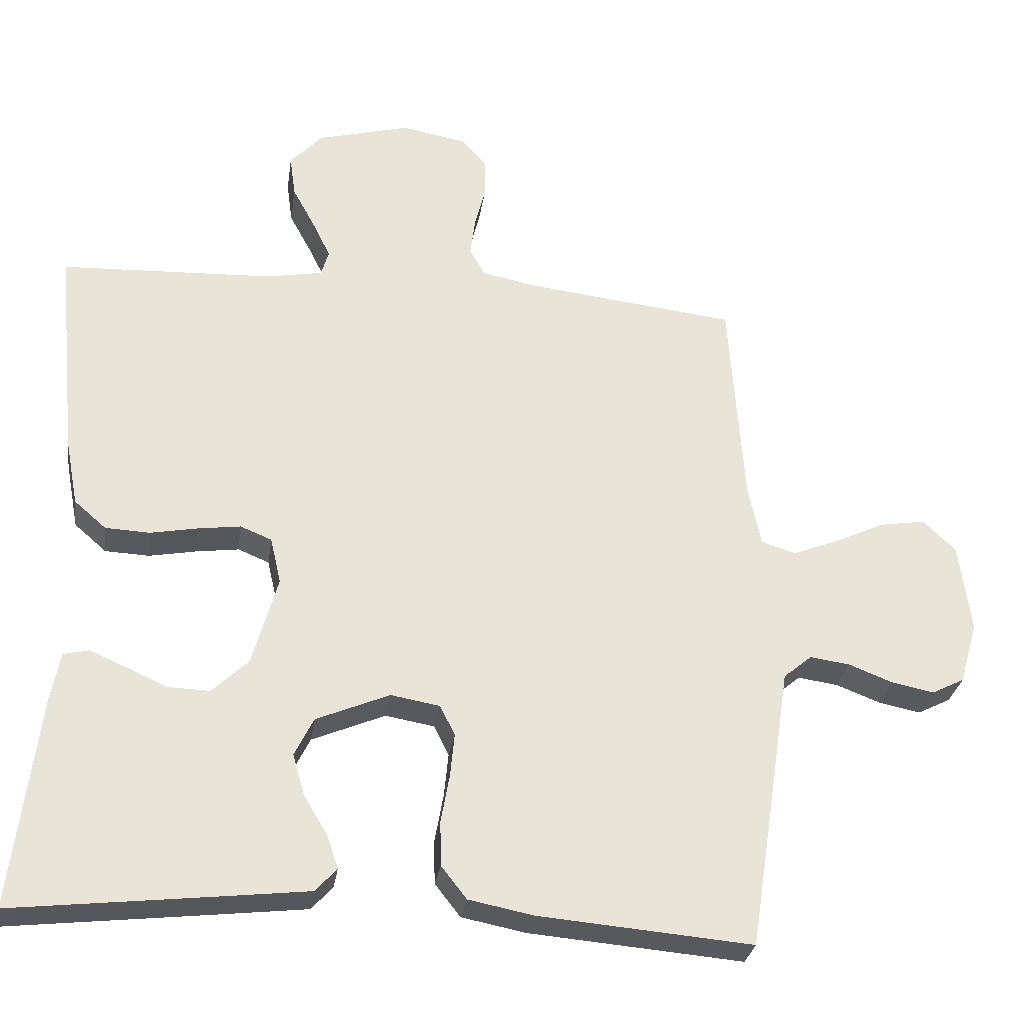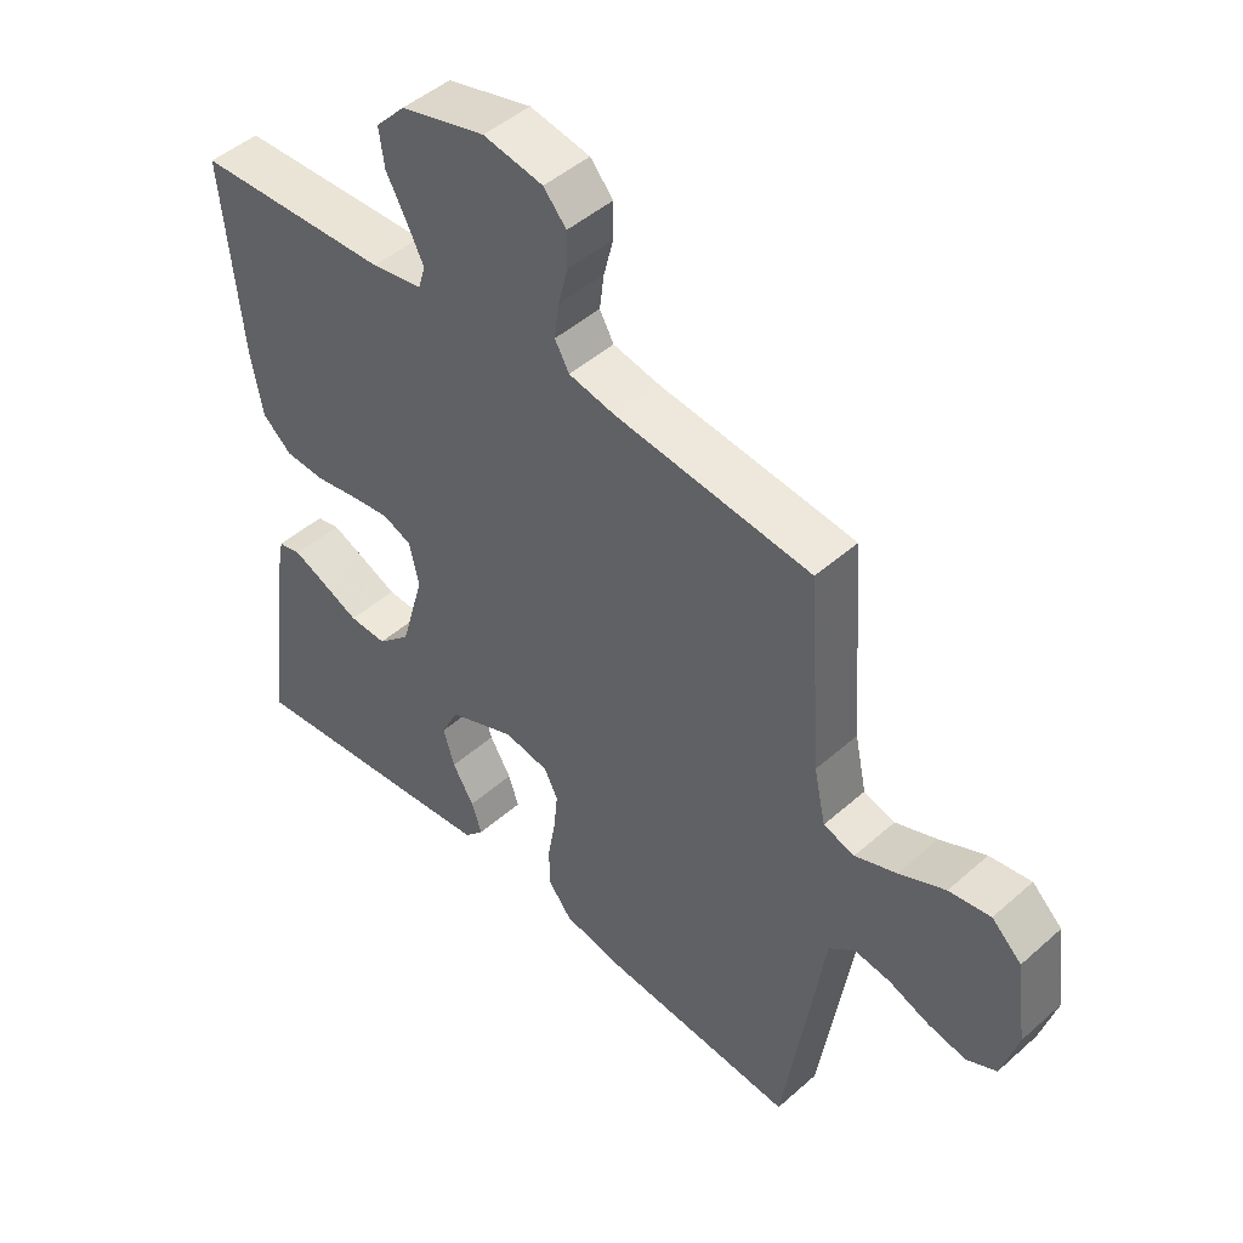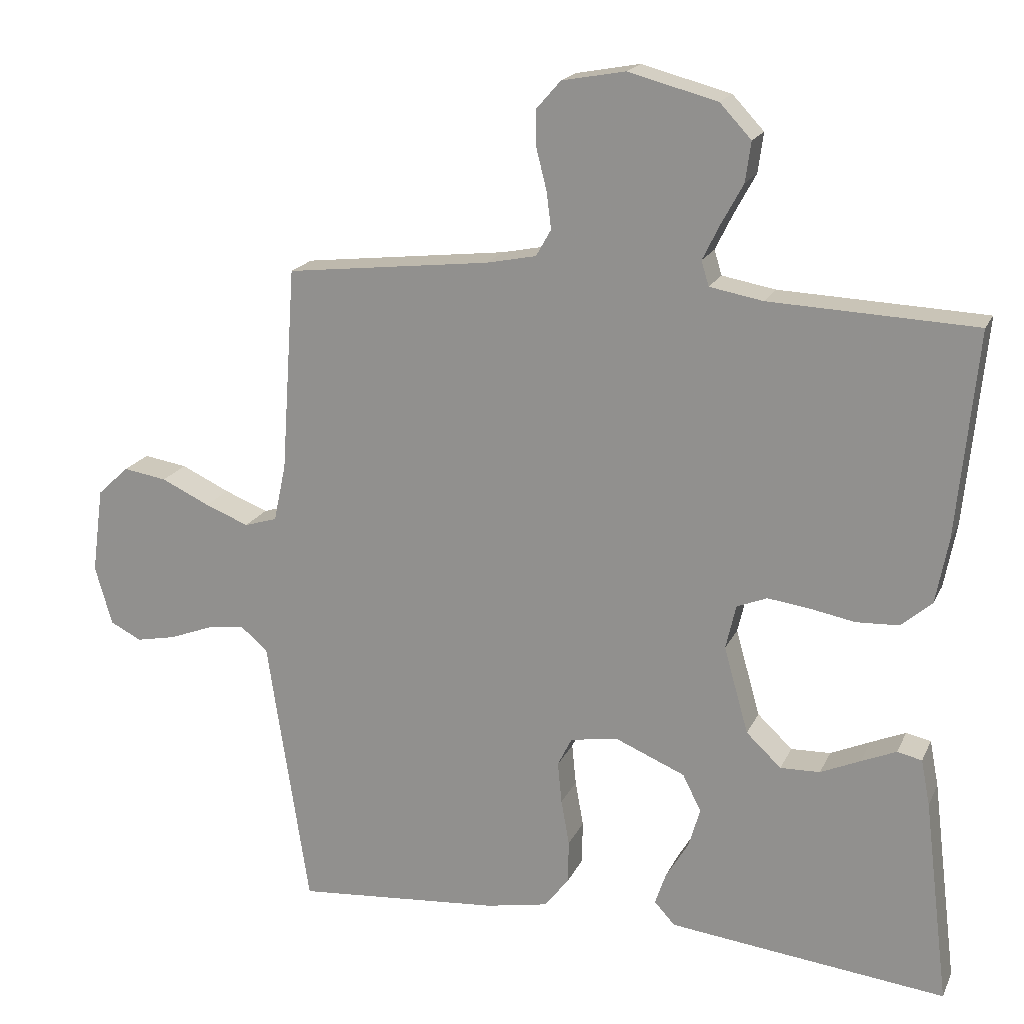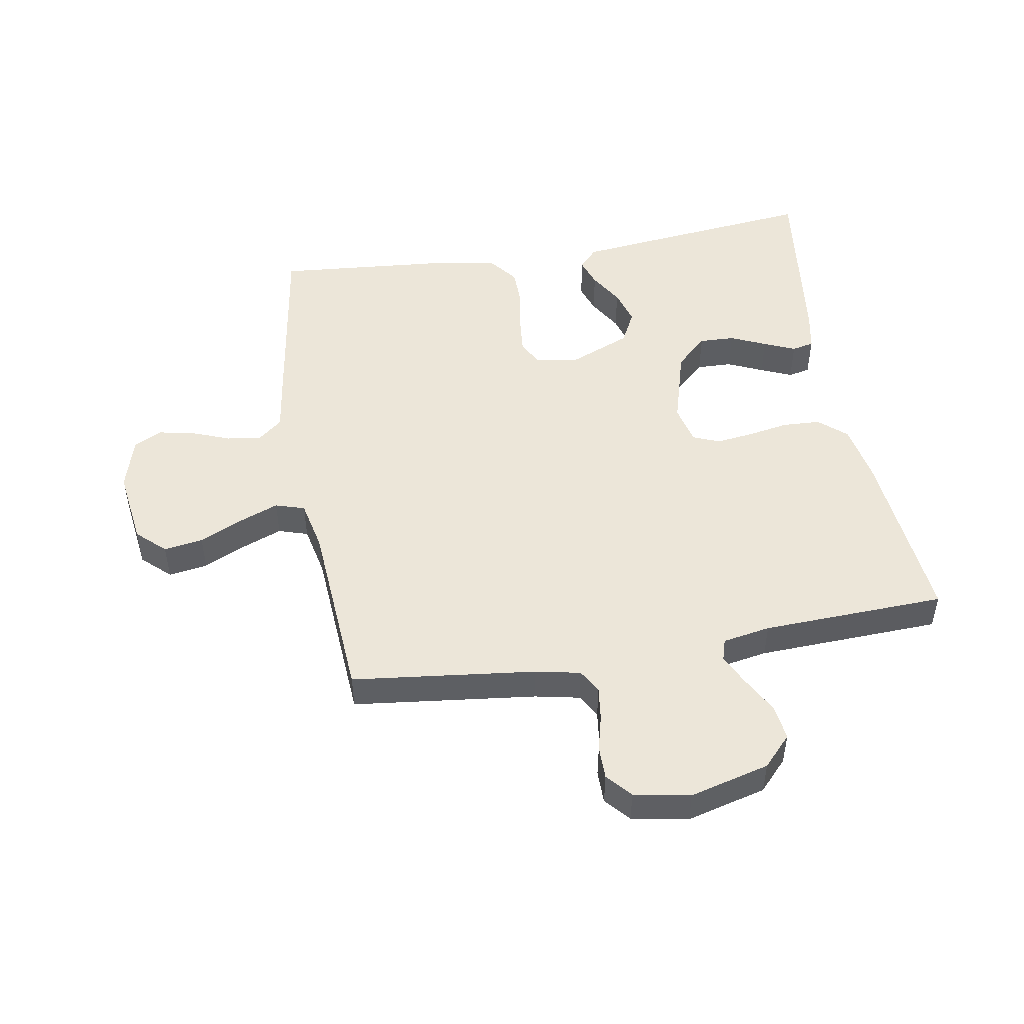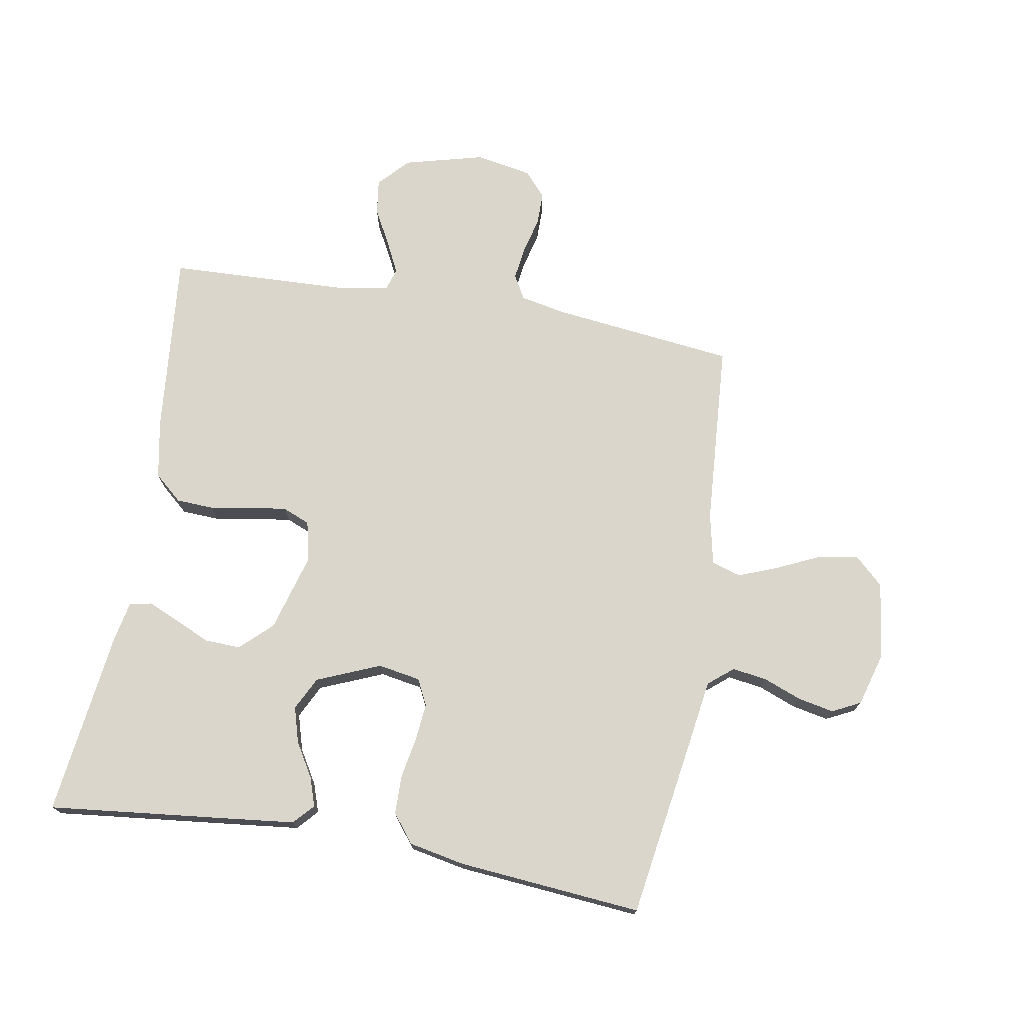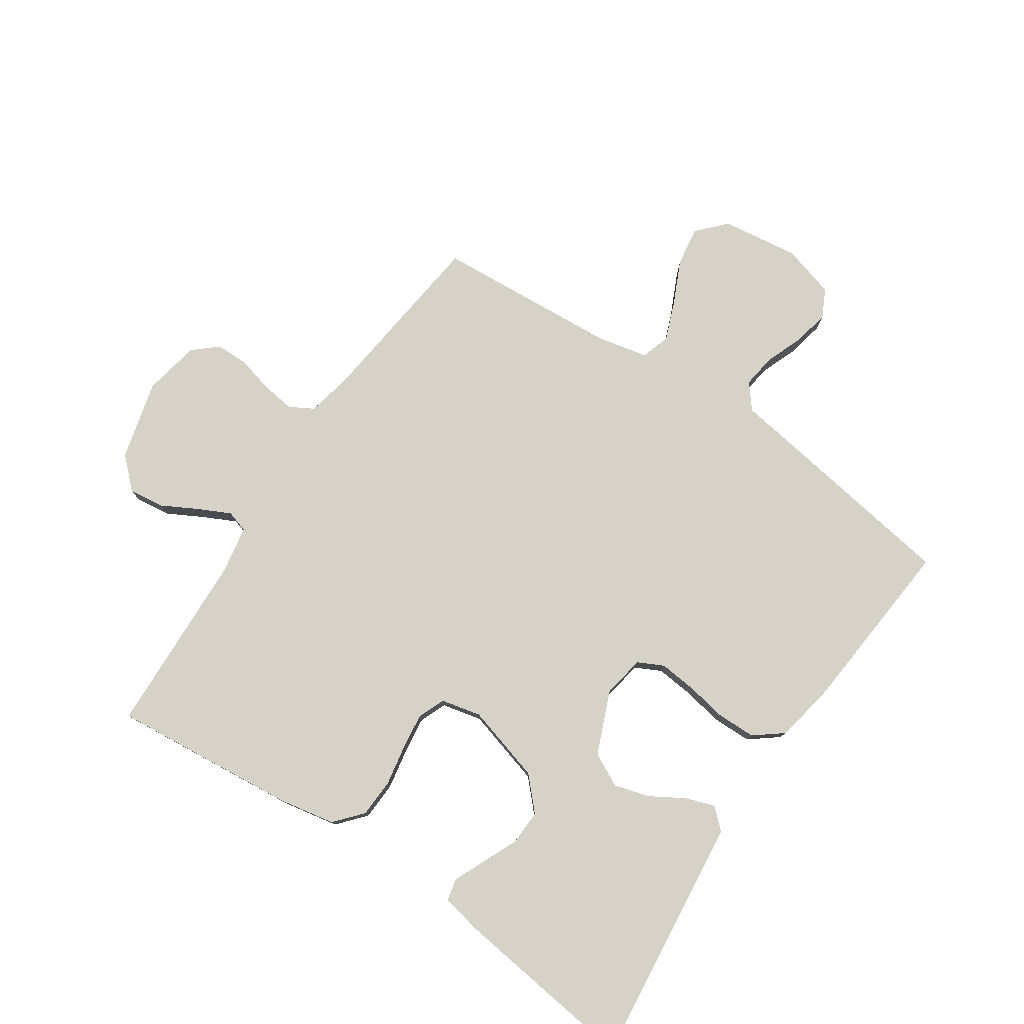
<metadata>
{"format":"obj","ext":"obj","renderer":"f3d","projection":"perspective","resolution":1024,"background":"white","views":[{"elev":-28.9,"azim":171.8,"up":"+Z"},{"elev":46.9,"azim":-135.0,"up":"+Z"},{"elev":18.8,"azim":19.1,"up":"+Z"},{"elev":49.2,"azim":-9.7,"up":"+Y"},{"elev":73.6,"azim":-170.1,"up":"+Y"},{"elev":78.1,"azim":124.0,"up":"+Y"}]}
</metadata>
<code>
v -0.5 0.07 0.5
v -0.2 0.07 0.535
v -0.127 0.07 0.55
v -0.105 0.07 0.589
v -0.112 0.07 0.643
v -0.127 0.07 0.702
v -0.127 0.07 0.756
v -0.092 0.07 0.796
v 0 0.07 0.813
v 0.13 0.07 0.779
v 0.176 0.07 0.73
v 0.168 0.07 0.672
v 0.136 0.07 0.613
v 0.111 0.07 0.562
v 0.122 0.07 0.526
v 0.2 0.07 0.512
v 0.5 0.07 0.5
v 0.471 0.07 0.2
v 0.453 0.07 0.105
v 0.408 0.07 0.066
v 0.346 0.07 0.063
v 0.28 0.07 0.075
v 0.219 0.07 0.083
v 0.175 0.07 0.065
v 0.16 0.07 0
v 0.196 0.07 -0.127
v 0.247 0.07 -0.175
v 0.305 0.07 -0.173
v 0.363 0.07 -0.147
v 0.414 0.07 -0.125
v 0.45 0.07 -0.133
v 0.463 0.07 -0.2
v 0.5 0.07 -0.5
v 0.2 0.07 -0.467
v 0.094 0.07 -0.455
v 0.064 0.07 -0.422
v 0.08 0.07 -0.375
v 0.113 0.07 -0.32
v 0.13 0.07 -0.262
v 0.103 0.07 -0.208
v 0 0.07 -0.165
v -0.069 0.07 -0.177
v -0.09 0.07 -0.219
v -0.084 0.07 -0.28
v -0.072 0.07 -0.347
v -0.073 0.07 -0.41
v -0.109 0.07 -0.456
v -0.2 0.07 -0.474
v -0.5 0.07 -0.5
v -0.546 0.07 -0.2
v -0.561 0.07 -0.099
v -0.601 0.07 -0.066
v -0.657 0.07 -0.074
v -0.719 0.07 -0.098
v -0.778 0.07 -0.11
v -0.824 0.07 -0.087
v -0.849 0.07 0
v -0.832 0.07 0.126
v -0.786 0.07 0.169
v -0.722 0.07 0.159
v -0.651 0.07 0.126
v -0.587 0.07 0.101
v -0.539 0.07 0.116
v -0.521 0.07 0.2
v -0.5 0 0.5
v -0.2 0 0.535
v -0.127 0 0.55
v -0.105 0 0.589
v -0.112 0 0.643
v -0.127 0 0.702
v -0.127 0 0.756
v -0.092 0 0.796
v 0 0 0.813
v 0.13 0 0.779
v 0.176 0 0.73
v 0.168 0 0.672
v 0.136 0 0.613
v 0.111 0 0.562
v 0.122 0 0.526
v 0.2 0 0.512
v 0.5 0 0.5
v 0.471 0 0.2
v 0.453 0 0.105
v 0.408 0 0.066
v 0.346 0 0.063
v 0.28 0 0.075
v 0.219 0 0.083
v 0.175 0 0.065
v 0.16 0 0
v 0.196 0 -0.127
v 0.247 0 -0.175
v 0.305 0 -0.173
v 0.363 0 -0.147
v 0.414 0 -0.125
v 0.45 0 -0.133
v 0.463 0 -0.2
v 0.5 0 -0.5
v 0.2 0 -0.467
v 0.094 0 -0.455
v 0.064 0 -0.422
v 0.08 0 -0.375
v 0.113 0 -0.32
v 0.13 0 -0.262
v 0.103 0 -0.208
v 0 0 -0.165
v -0.069 0 -0.177
v -0.09 0 -0.219
v -0.084 0 -0.28
v -0.072 0 -0.347
v -0.073 0 -0.41
v -0.109 0 -0.456
v -0.2 0 -0.474
v -0.5 0 -0.5
v -0.546 0 -0.2
v -0.561 0 -0.099
v -0.601 0 -0.066
v -0.657 0 -0.074
v -0.719 0 -0.098
v -0.778 0 -0.11
v -0.824 0 -0.087
v -0.849 0 0
v -0.832 0 0.126
v -0.786 0 0.169
v -0.722 0 0.159
v -0.651 0 0.126
v -0.587 0 0.101
v -0.539 0 0.116
v -0.521 0 0.2
f 58 59 60 61
f 58 61 62
f 57 58 62
f 56 57 62 63
f 53 54 55 56
f 52 53 56 63
f 48 49 50 51
f 46 47 48 51
f 44 45 46 51
f 43 44 51 52
f 42 43 52 63
f 35 36 37 38
f 35 38 39
f 34 35 39
f 33 34 39
f 32 33 39 40
f 28 29 30 31
f 28 31 32
f 27 28 32 40
f 19 20 21 22
f 19 22 23
f 16 17 18 19
f 15 16 19 23
f 14 15 23 24
f 10 11 12 13
f 10 13 14
f 9 10 14
f 5 6 7 8
f 4 5 8 9
f 64 1 2
f 64 2 3
f 41 42 63 64
f 41 64 3
f 26 27 40 41
f 25 26 41 3
f 24 25 3 4
f 4 9 14 24
f 125 124 123 122
f 126 125 122
f 126 122 121
f 127 126 121 120
f 120 119 118 117
f 127 120 117 116
f 115 114 113 112
f 115 112 111 110
f 115 110 109 108
f 116 115 108 107
f 127 116 107 106
f 102 101 100 99
f 103 102 99
f 103 99 98
f 103 98 97
f 104 103 97 96
f 95 94 93 92
f 96 95 92
f 104 96 92 91
f 86 85 84 83
f 87 86 83
f 83 82 81 80
f 87 83 80 79
f 88 87 79 78
f 77 76 75 74
f 78 77 74
f 78 74 73
f 72 71 70 69
f 73 72 69 68
f 66 65 128
f 67 66 128
f 128 127 106 105
f 67 128 105
f 105 104 91 90
f 67 105 90 89
f 68 67 89 88
f 88 78 73 68
f 1 65 66 2
f 2 66 67 3
f 3 67 68 4
f 4 68 69 5
f 5 69 70 6
f 6 70 71 7
f 7 71 72 8
f 8 72 73 9
f 9 73 74 10
f 10 74 75 11
f 11 75 76 12
f 12 76 77 13
f 13 77 78 14
f 14 78 79 15
f 15 79 80 16
f 16 80 81 17
f 17 81 82 18
f 18 82 83 19
f 19 83 84 20
f 20 84 85 21
f 21 85 86 22
f 22 86 87 23
f 23 87 88 24
f 24 88 89 25
f 25 89 90 26
f 26 90 91 27
f 27 91 92 28
f 28 92 93 29
f 29 93 94 30
f 30 94 95 31
f 31 95 96 32
f 32 96 97 33
f 33 97 98 34
f 34 98 99 35
f 35 99 100 36
f 36 100 101 37
f 37 101 102 38
f 38 102 103 39
f 39 103 104 40
f 40 104 105 41
f 41 105 106 42
f 42 106 107 43
f 43 107 108 44
f 44 108 109 45
f 45 109 110 46
f 46 110 111 47
f 47 111 112 48
f 48 112 113 49
f 49 113 114 50
f 50 114 115 51
f 51 115 116 52
f 52 116 117 53
f 53 117 118 54
f 54 118 119 55
f 55 119 120 56
f 56 120 121 57
f 57 121 122 58
f 58 122 123 59
f 59 123 124 60
f 60 124 125 61
f 61 125 126 62
f 62 126 127 63
f 63 127 128 64
f 64 128 65 1

</code>
